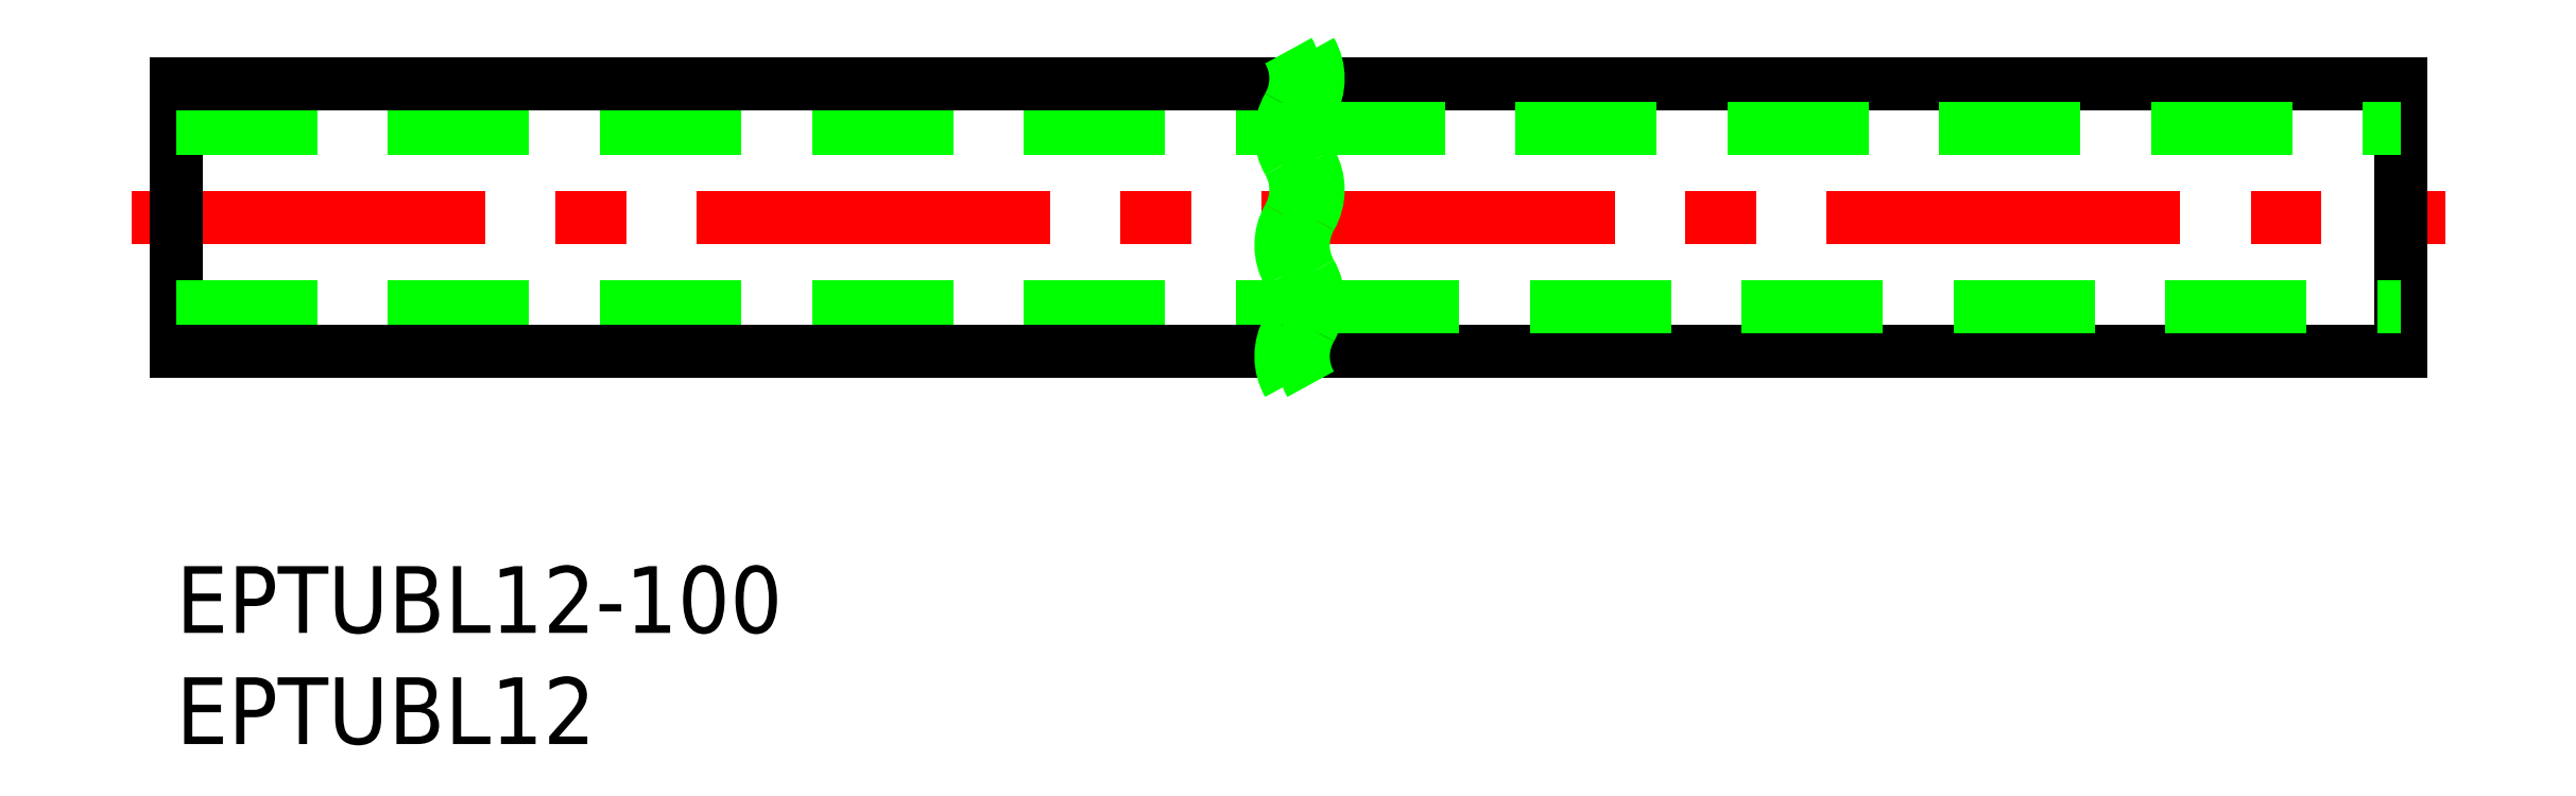
<metadata>
{"format":"dxf","ext":"dxf","renderer":"ezdxf+matplotlib","layout":"modelspace","background":"white","min_lineweight":24,"dpi":150}
</metadata>
<code>
0
SECTION
2
ENTITIES
0
LINE
8
CENTER
10
-2
20
15.68
30
0
11
102
21
15.68
31
0
0
LINE
8
0
10
0
20
21.68
30
0
11
0
21
9.683
31
0
0
LINE
8
0
10
0
20
19.68
30
0
11
49.68
21
19.68
31
0
0
LINE
8
0
10
0
20
21.68
30
0
11
50.32
21
21.68
31
0
0
LINE
8
0
10
51.32
20
21.68
30
0
11
100
21
21.68
31
0
0
LINE
8
0
10
100
20
21.68
30
0
11
100
21
9.683
31
0
0
LINE
8
0
10
50.68
20
19.68
30
0
11
100
21
19.68
31
0
0
TEXT
8
0
10
-2e-16
20
-3
30
0
40
3
1
EPTUBL12-100
11
0
21
0
31
0
73
     3
0
TEXT
8
0
10
-2e-16
20
-8
30
0
40
3
1
EPTUBL12
11
0
21
-5
31
0
73
     3
0
LINE
8
0
10
0
20
11.68
30
0
11
50.32
21
11.68
31
0
0
LINE
8
0
10
0
20
9.683
30
0
11
49.68
21
9.683
31
0
0
LINE
8
0
10
50.68
20
9.683
30
0
11
100
21
9.683
31
0
0
LINE
8
0
10
51.32
20
11.68
30
0
11
100
21
11.68
31
0
0
ARC
8
0
10
47.83
20
21.93
30
0
40
2.5
50
330
51
30
0
ARC
8
0
10
52.17
20
19.43
30
0
40
2.5
50
150
51
210
0
ARC
8
0
10
47.83
20
16.93
30
0
40
2.5
50
330
51
30
0
ARC
8
0
10
52.17
20
14.43
30
0
40
2.5
50
150
51
210
0
ARC
8
0
10
47.83
20
11.93
30
0
40
2.5
50
330
51
30
0
ARC
8
0
10
52.17
20
9.433
30
0
40
2.5
50
150
51
210
0
ARC
8
0
10
48.83
20
21.93
30
0
40
2.5
50
330
51
30
0
ARC
8
0
10
53.17
20
19.43
30
0
40
2.5
50
150
51
210
0
ARC
8
0
10
48.83
20
16.93
30
0
40
2.5
50
330
51
30
0
ARC
8
0
10
53.17
20
14.43
30
0
40
2.5
50
150
51
210
0
ARC
8
0
10
48.83
20
11.93
30
0
40
2.5
50
330
51
30
0
ARC
8
0
10
53.17
20
9.433
30
0
40
2.5
50
150
51
210
0
ENDSEC
0
EOF

</code>
